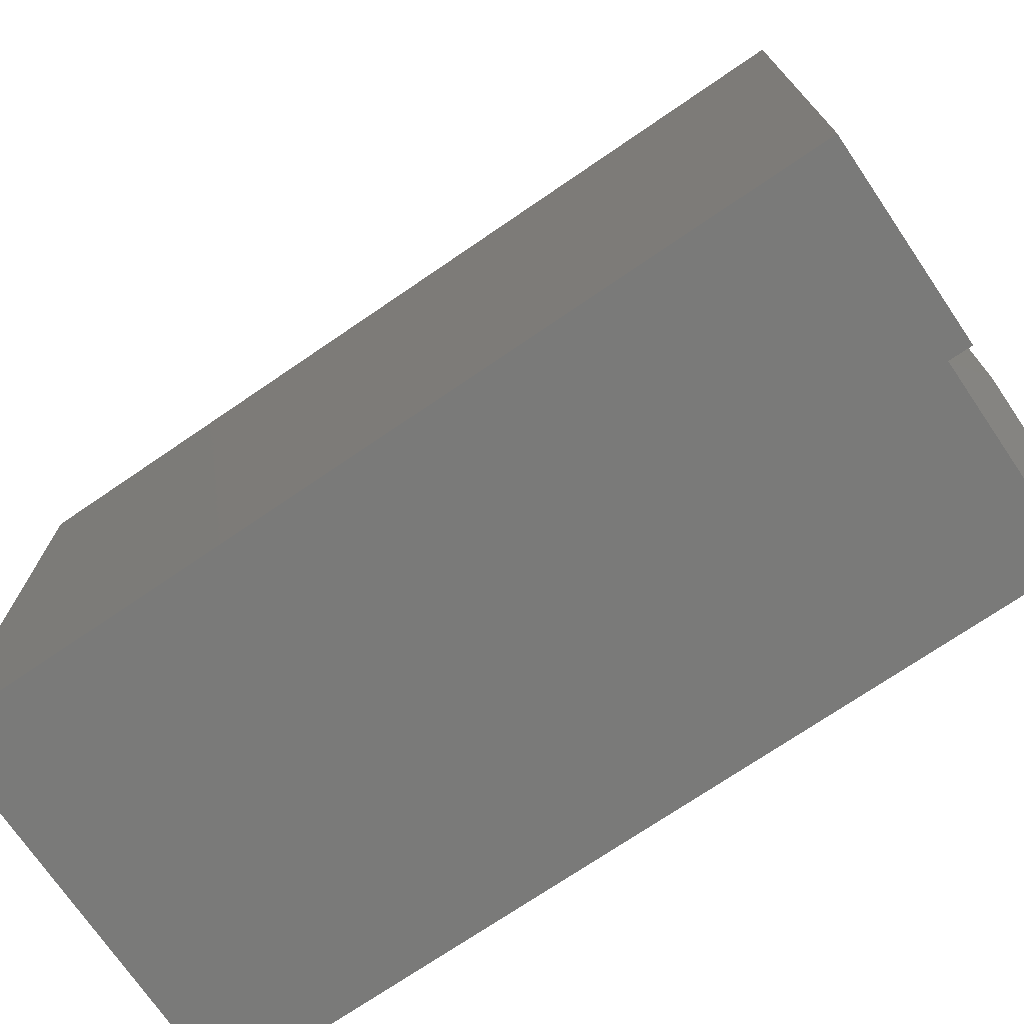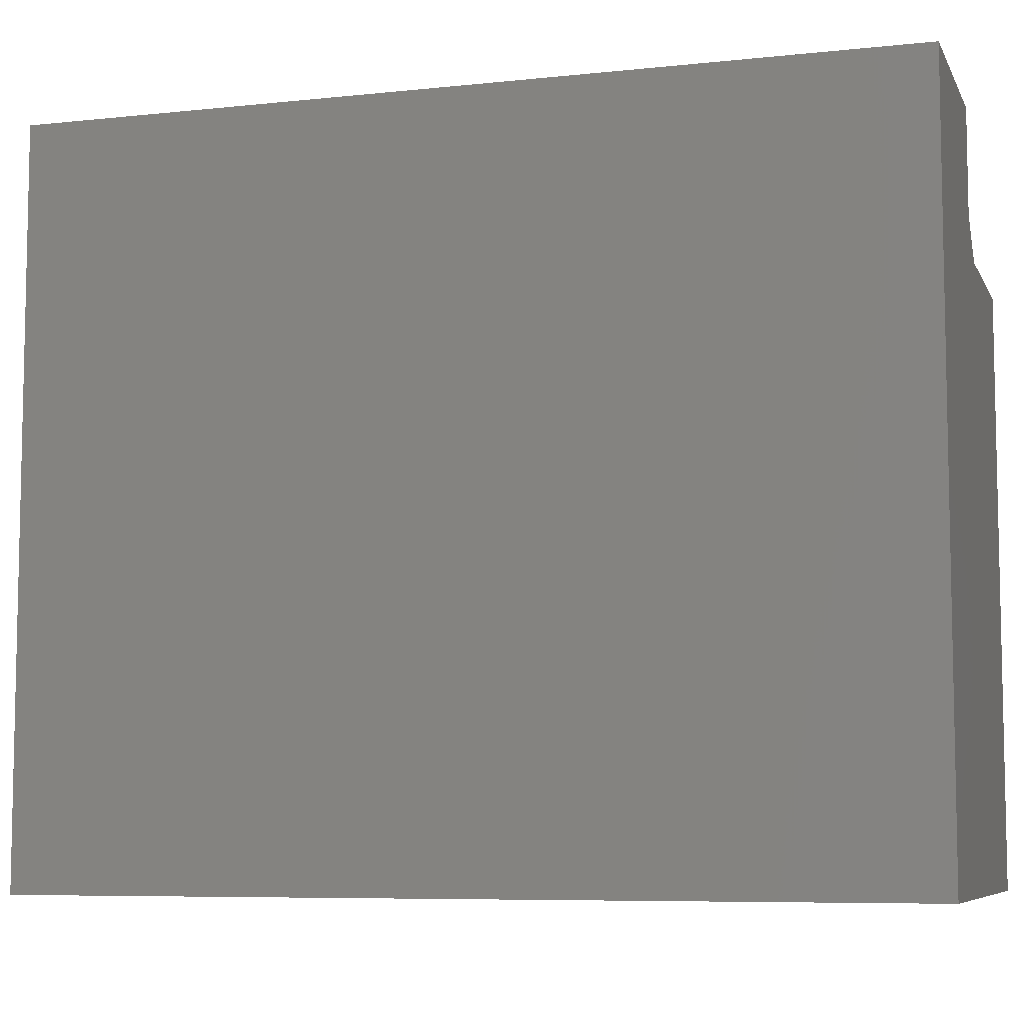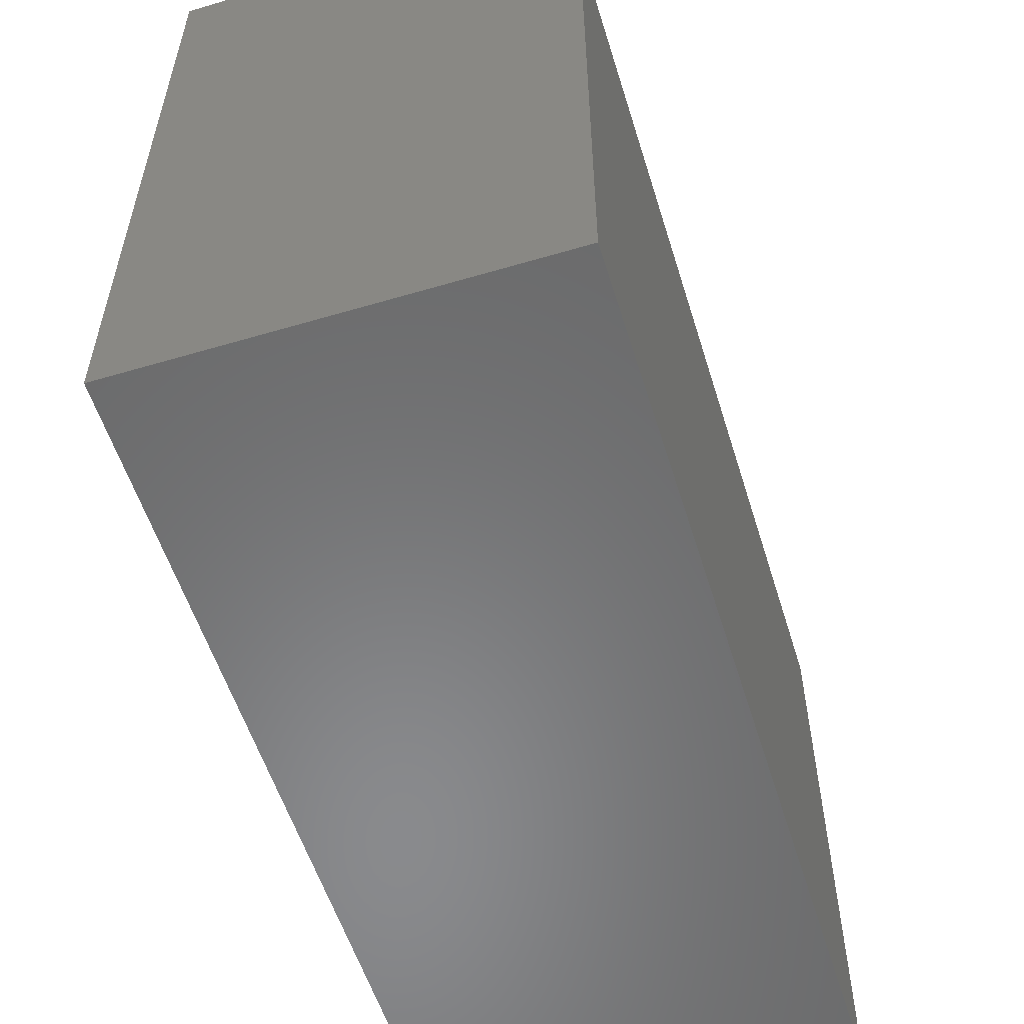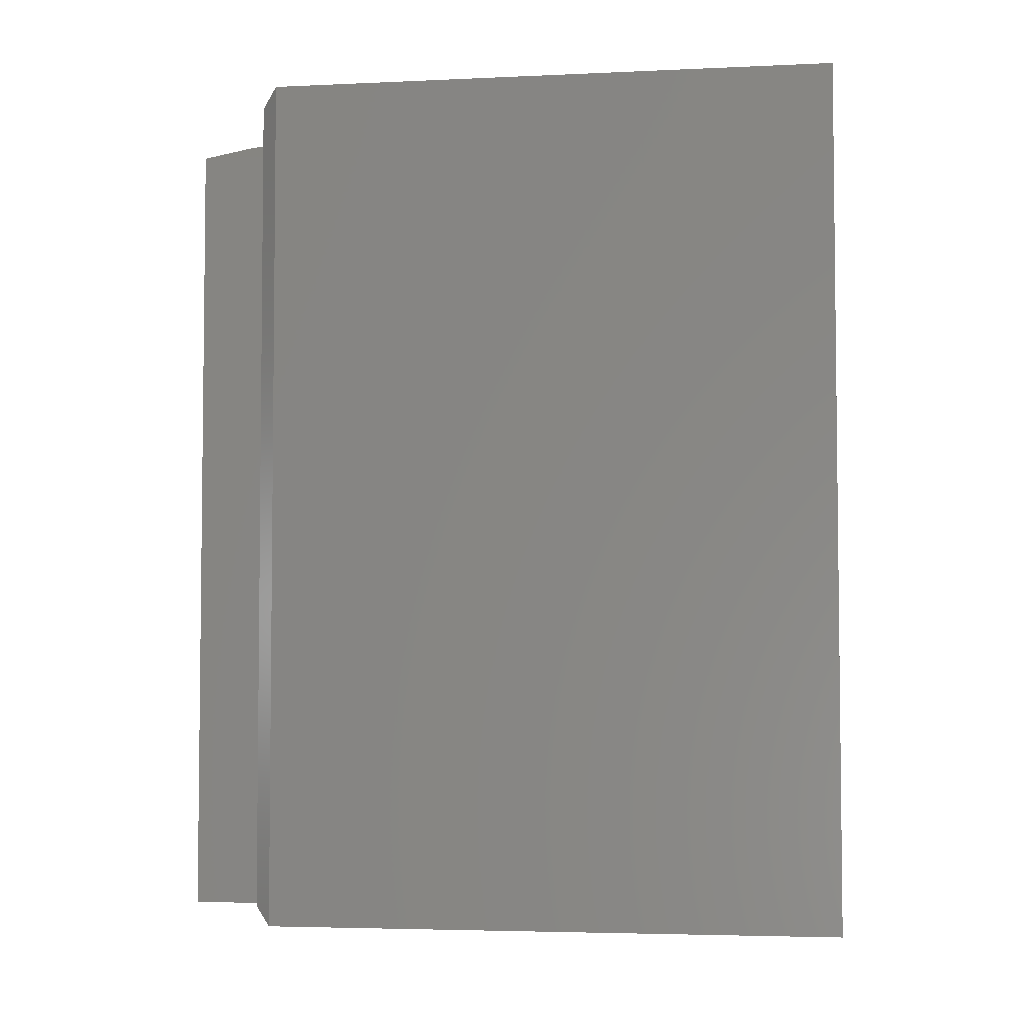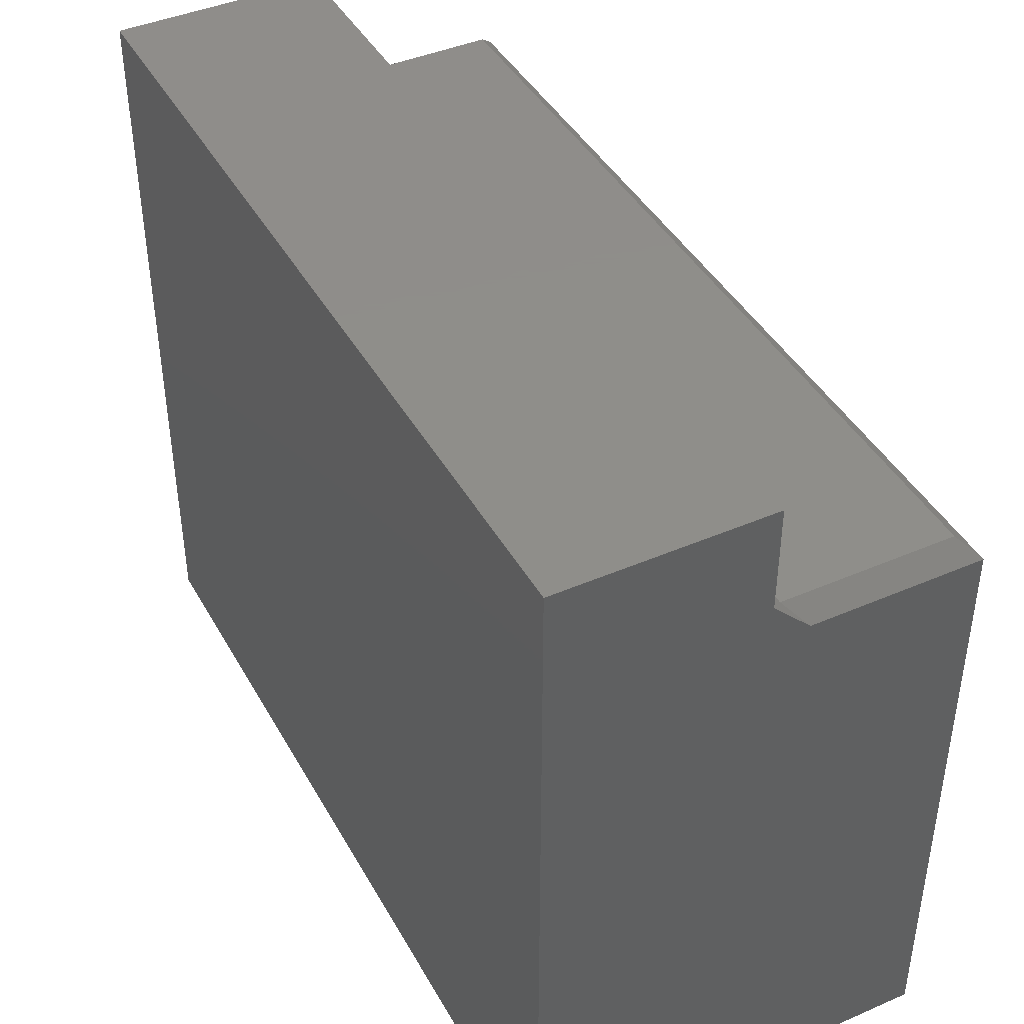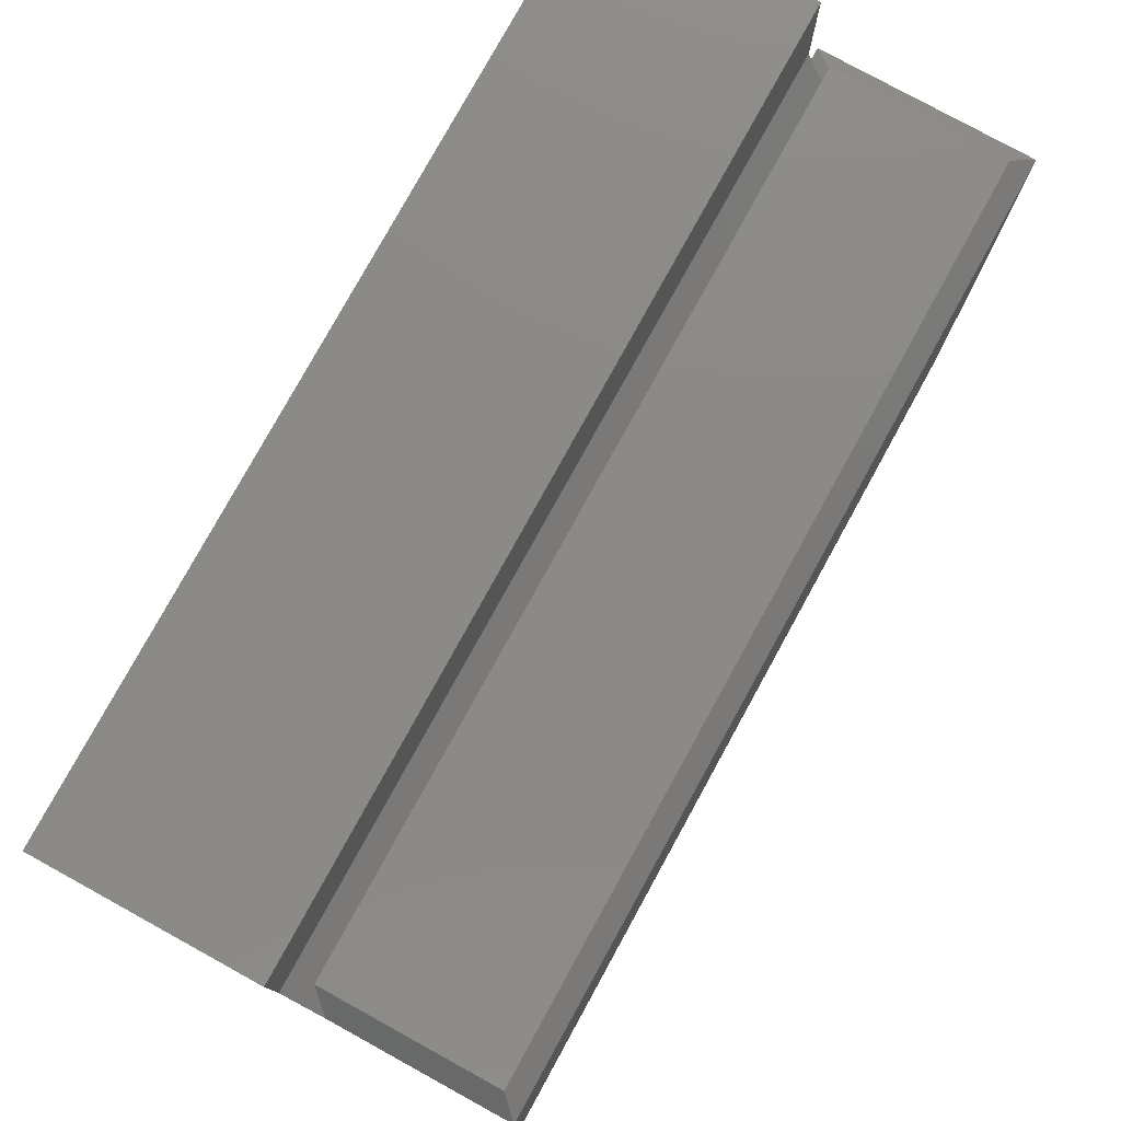
<metadata>
{"format":"stl","ext":"stl","renderer":"f3d","projection":"perspective","resolution":1024,"background":"white","views":[{"elev":-73.0,"azim":124.3,"up":"+Z"},{"elev":-7.3,"azim":-73.0,"up":"+Z"},{"elev":-56.0,"azim":17.2,"up":"+Z"},{"elev":-4.2,"azim":98.7,"up":"+Y"},{"elev":42.6,"azim":-27.3,"up":"+Z"},{"elev":78.4,"azim":28.8,"up":"+Z"}]}
</metadata>
<code>
# stl→obj: 26 verts, 48 faces
v 0.375 -0.7188 0.4169
v 0.6562 -0.7188 0.4169
v 0.375 0.6953 0.4169
v 0.6562 0.7188 0.4169
v 0.375 0.7188 0.4169
v 0.6875 -0.75 -0.6094
v 0.6875 -0.75 0.3857
v 0 -0.75 -0.6094
v 0.4062 -0.75 0.3857
v 0.3438 -0.75 0.4482
v 0.3438 -0.75 0.6222
v -1.367e-16 -0.75 0.6222
v 0.6875 0.75 -0.6094
v 0.6875 0.75 0.3857
v 0.3438 0.7109 -0.6094
v 0.3438 0.7109 0.3857
v 0.3438 0.75 -0.6094
v 0.3438 0.75 0.3857
v 0.3438 0.7109 0.4482
v 0.2656 0.75 -0.5312
v 0.2656 0.75 0.5441
v 0.3438 0.7109 0.6222
v 9.932e-33 0.7109 -0.6094
v -1.367e-16 0.7109 0.6222
v 0.07812 0.75 -0.5312
v 0.07812 0.75 0.5441
f 1 2 3
f 3 2 4
f 3 4 5
f 6 7 8
f 8 7 9
f 8 9 10
f 10 11 8
f 8 11 12
f 6 13 7
f 7 13 14
f 15 16 17
f 17 16 18
f 13 17 14
f 14 17 18
f 9 1 10
f 10 1 3
f 10 3 19
f 15 20 16
f 19 3 16
f 19 16 20
f 19 20 21
f 19 21 22
f 8 12 23
f 23 12 24
f 16 3 18
f 18 3 5
f 18 5 14
f 14 5 4
f 14 4 7
f 7 4 2
f 9 7 1
f 1 7 2
f 10 19 11
f 11 19 22
f 15 17 13
f 15 13 6
f 15 6 8
f 15 8 23
f 15 23 20
f 20 23 25
f 22 24 11
f 11 24 12
f 20 25 21
f 21 25 26
f 24 26 23
f 23 26 25
f 24 22 26
f 26 22 21

</code>
